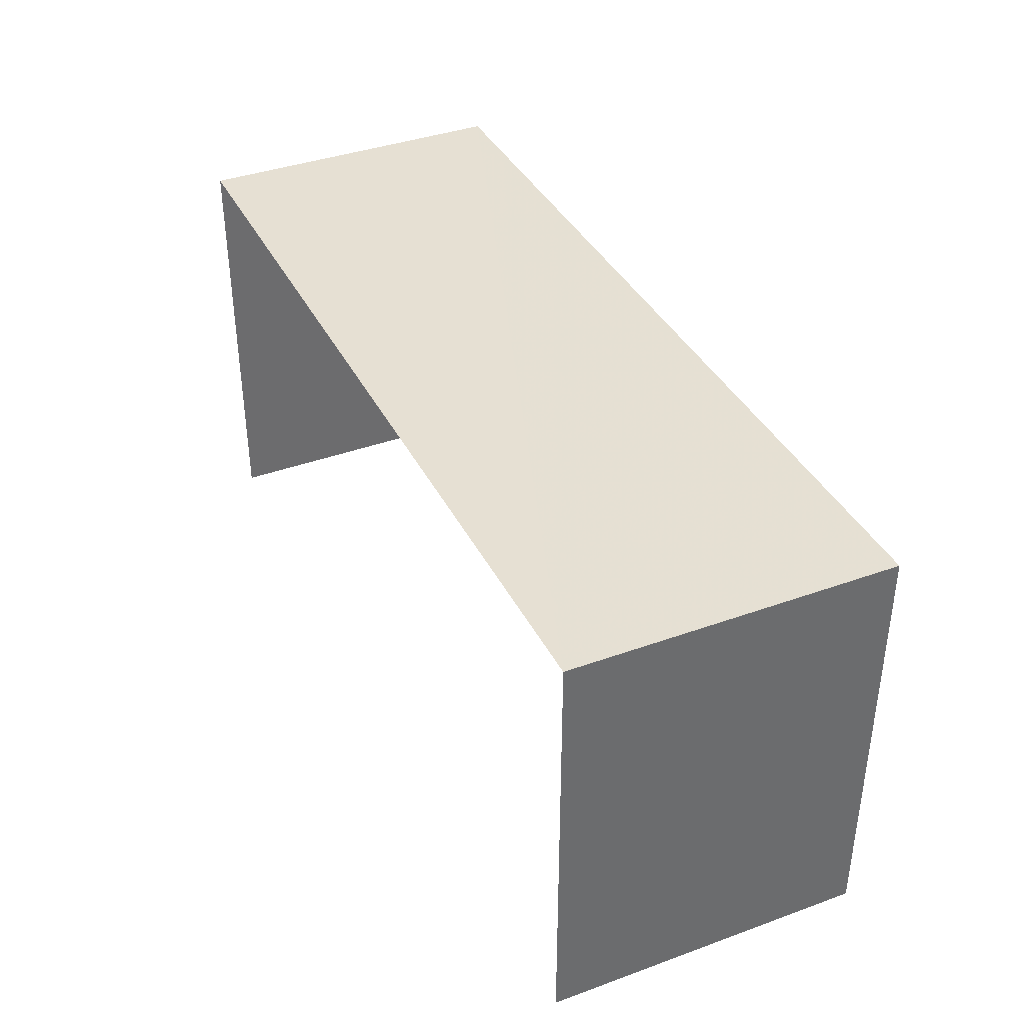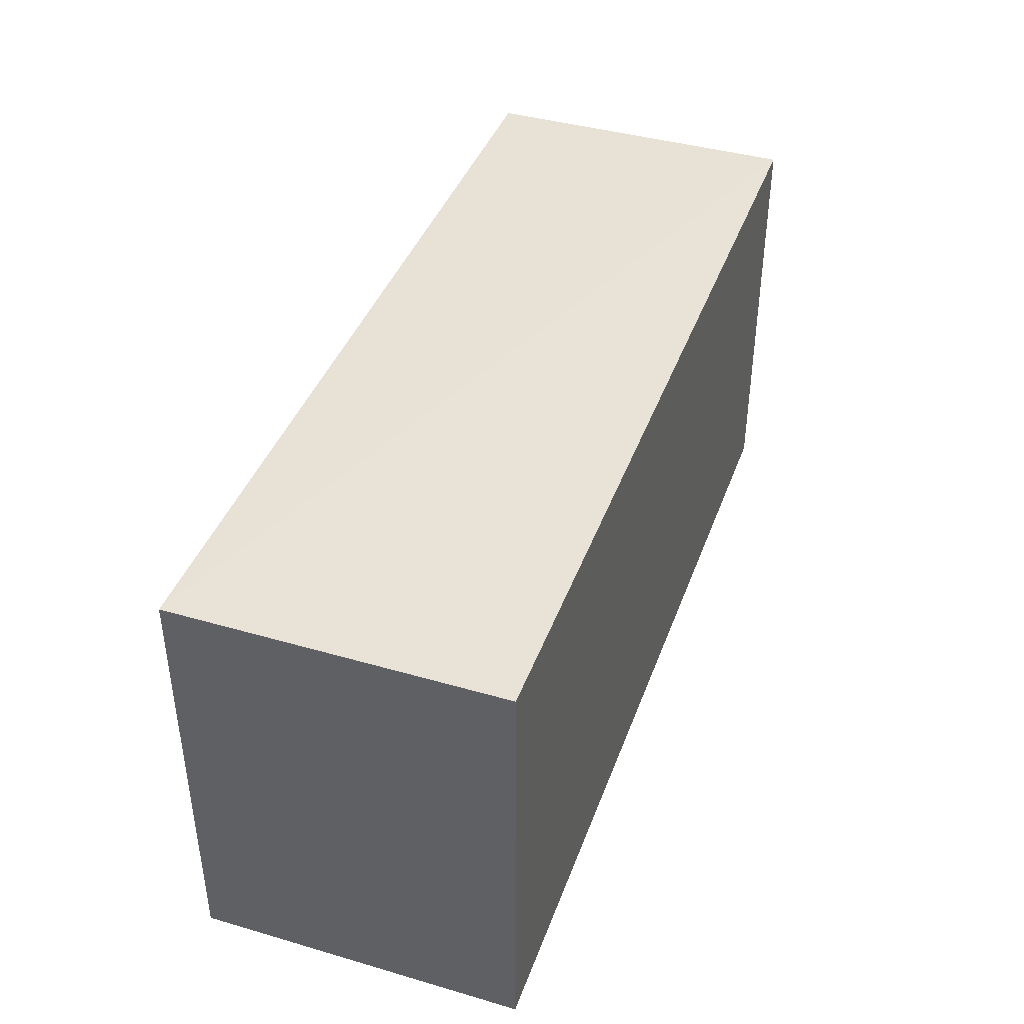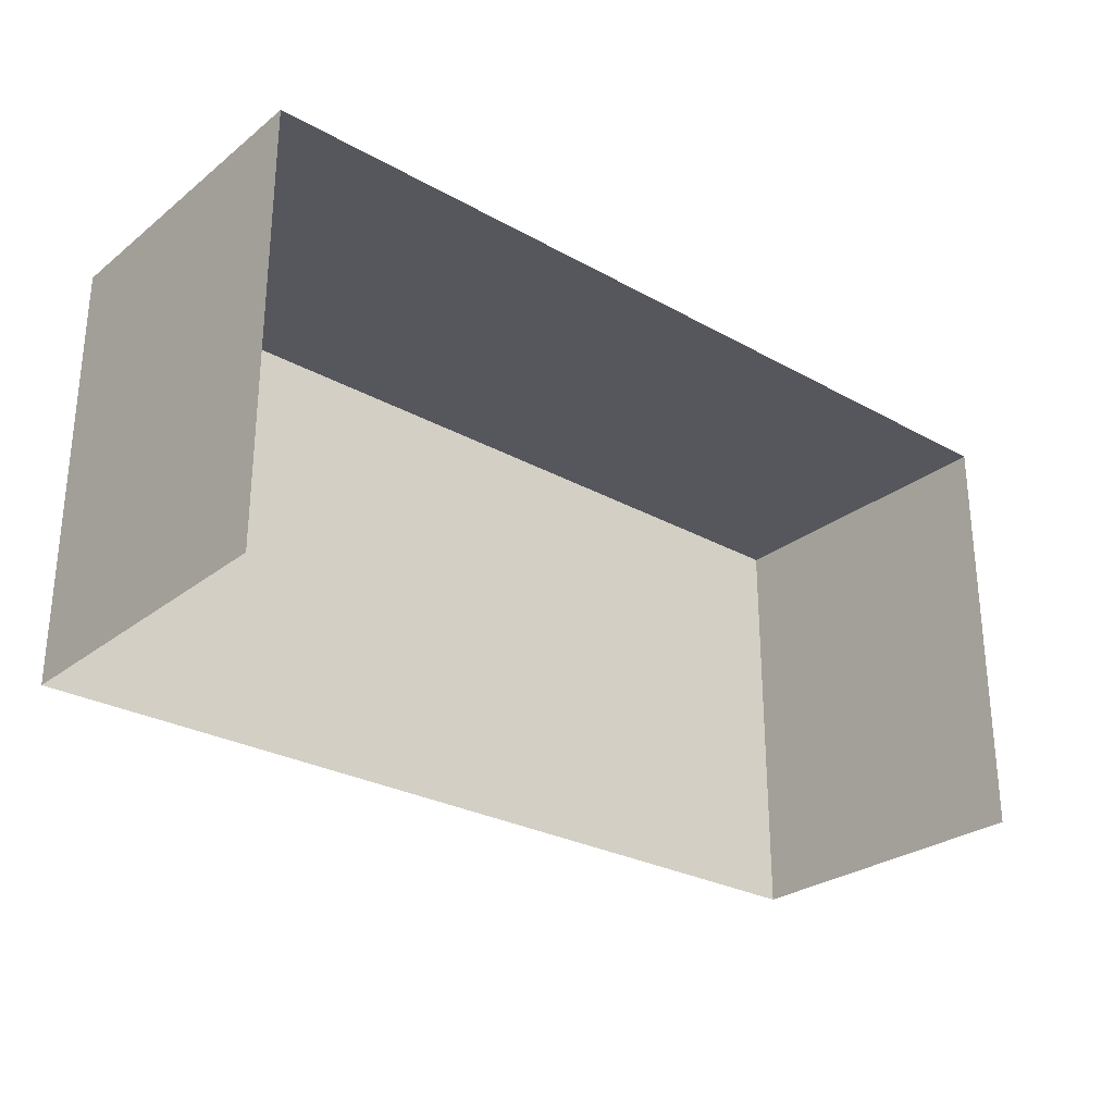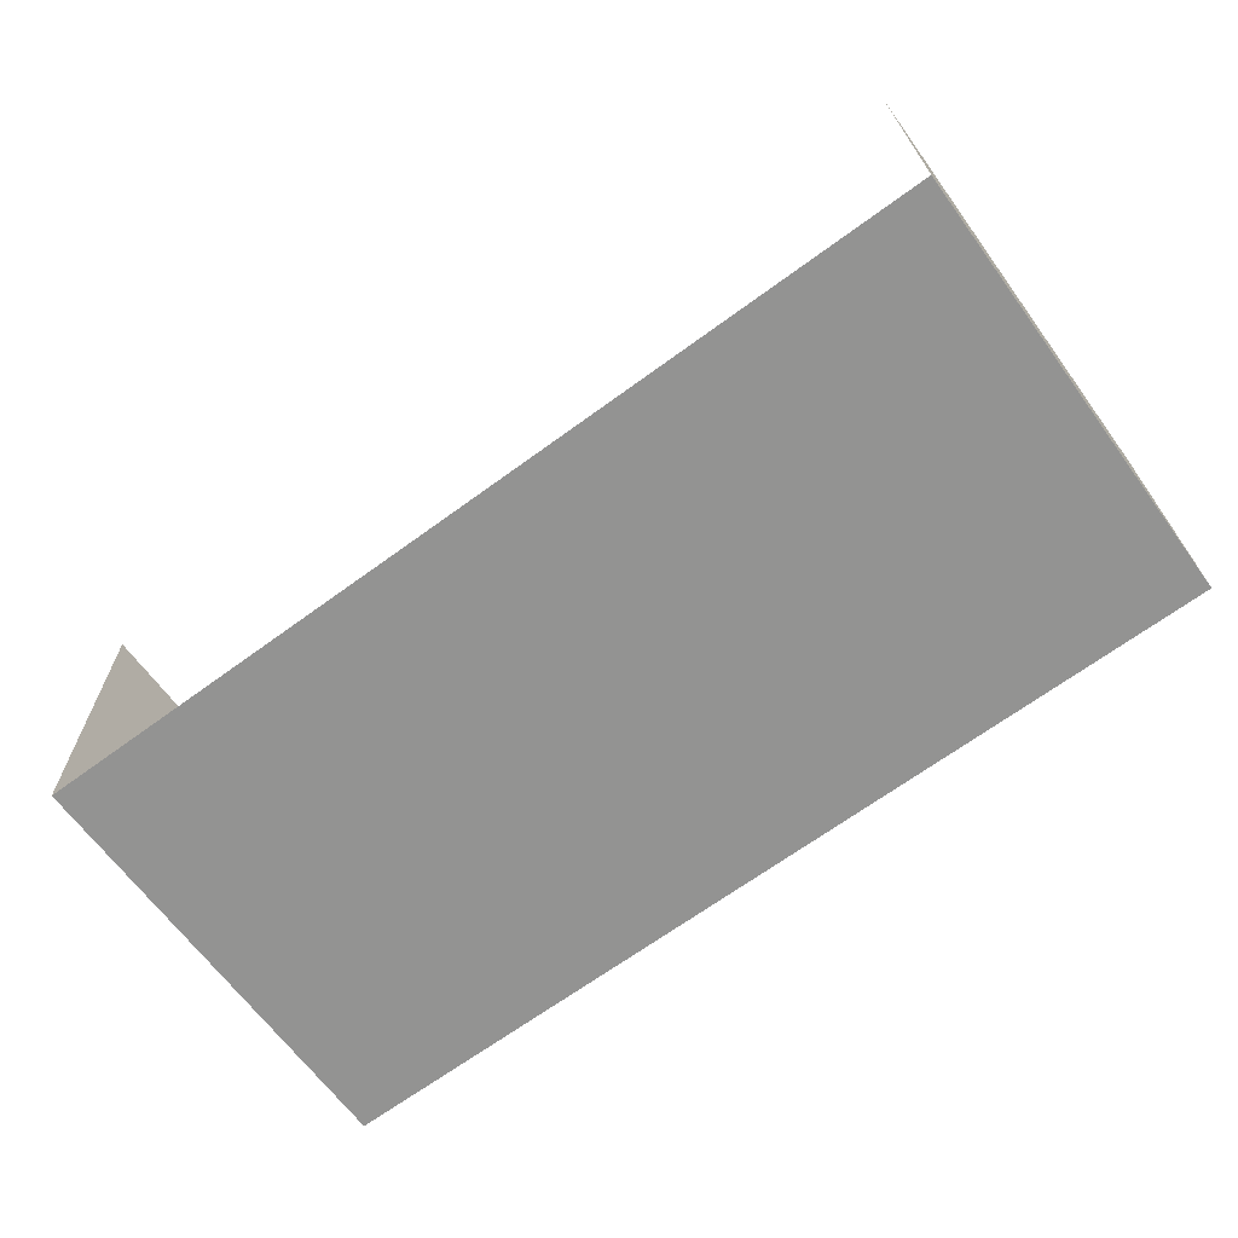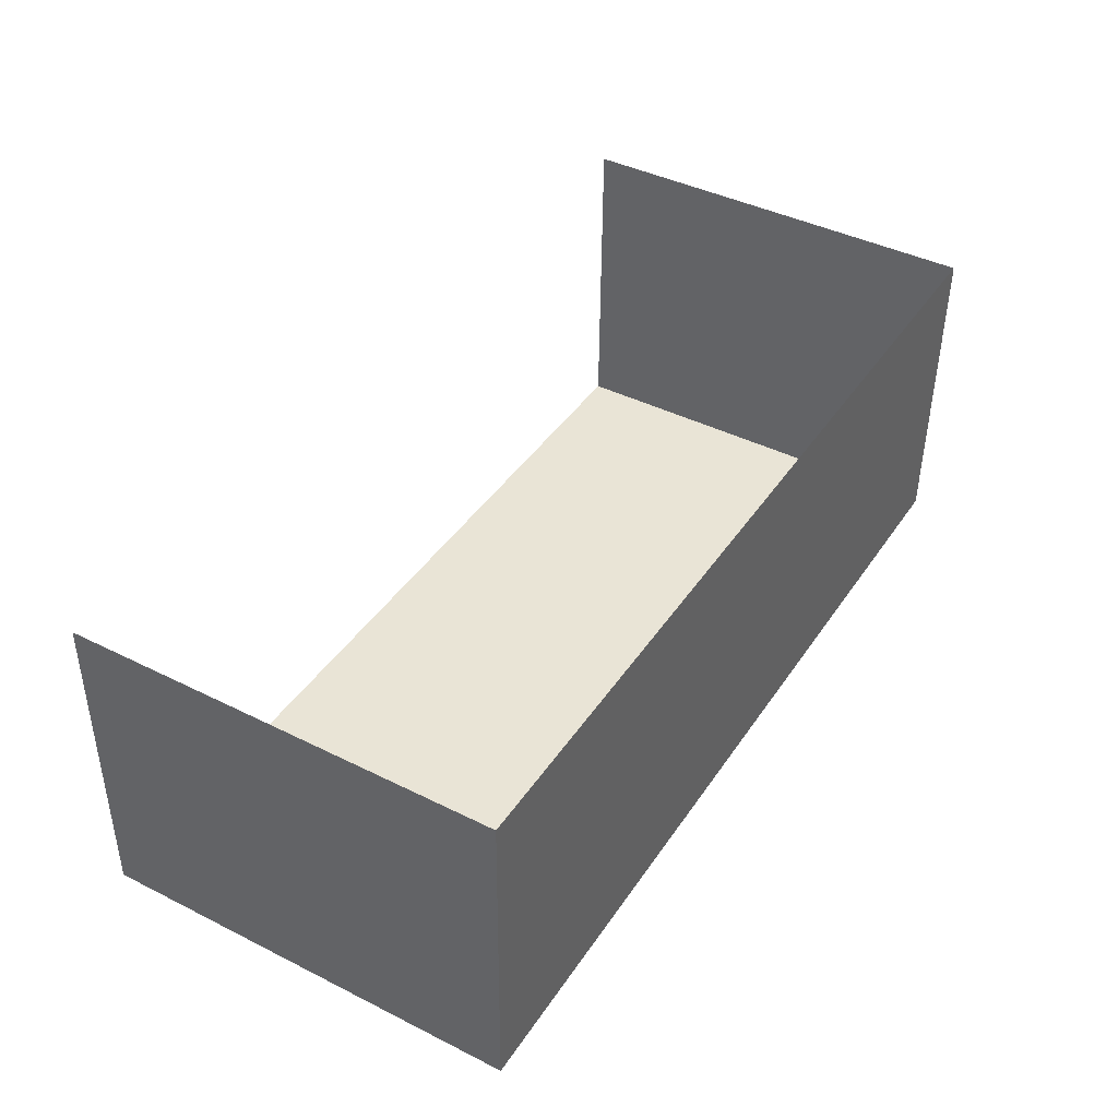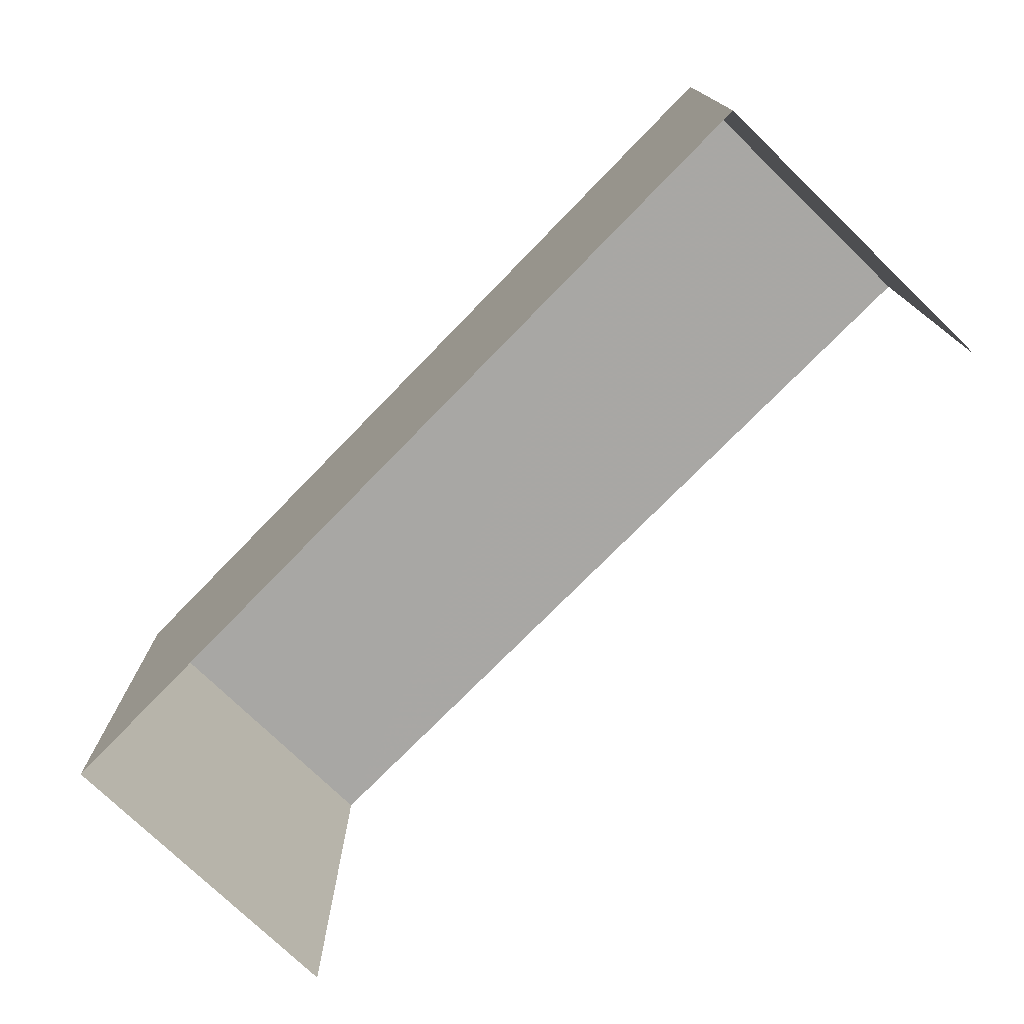
<metadata>
{"format":"obj","ext":"obj","renderer":"f3d","projection":"perspective","resolution":1024,"background":"white","views":[{"elev":38.3,"azim":-115.4,"up":"+Z"},{"elev":40.8,"azim":-71.5,"up":"+Z"},{"elev":-27.6,"azim":138.8,"up":"+Z"},{"elev":-66.3,"azim":-143.8,"up":"+Y"},{"elev":42.8,"azim":-59.0,"up":"+Y"},{"elev":-74.6,"azim":45.0,"up":"+Z"}]}
</metadata>
<code>
v -2.257e+05 -1.263e+05 16.5
v -2.257e+05 -1.263e+05 16.5
v -2.257e+05 -1.263e+05 16.5
v -2.257e+05 -1.263e+05 16.5
v -2.257e+05 -1.263e+05 19.44
v -2.257e+05 -1.263e+05 19.44
v -2.257e+05 -1.263e+05 19.44
v -2.257e+05 -1.263e+05 19.44
f 1 2 3
f 4 1 3
f 7 4 3
f 7 6 4
f 5 6 7
f 8 5 7
f 5 2 1
f 5 8 2
f 8 3 2
f 8 7 3
f 5 1 4
f 6 5 4

</code>
